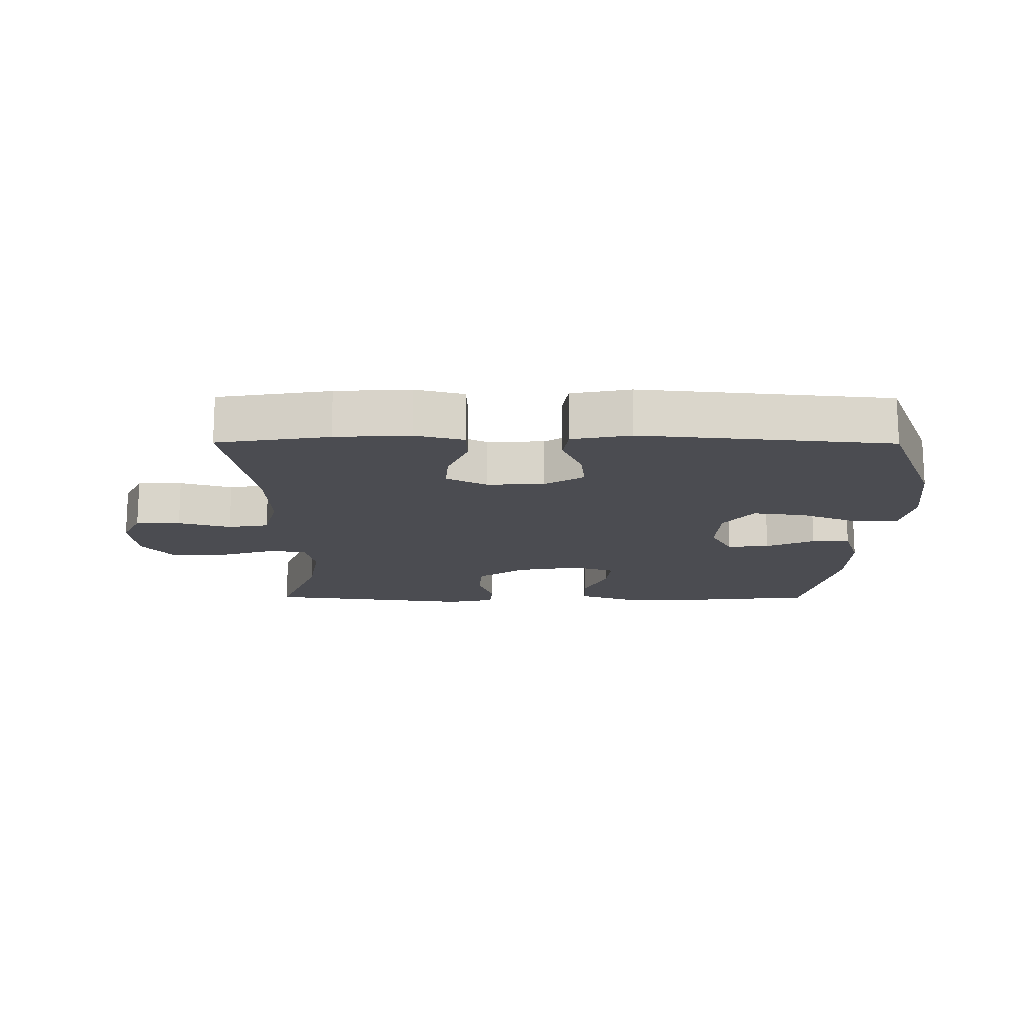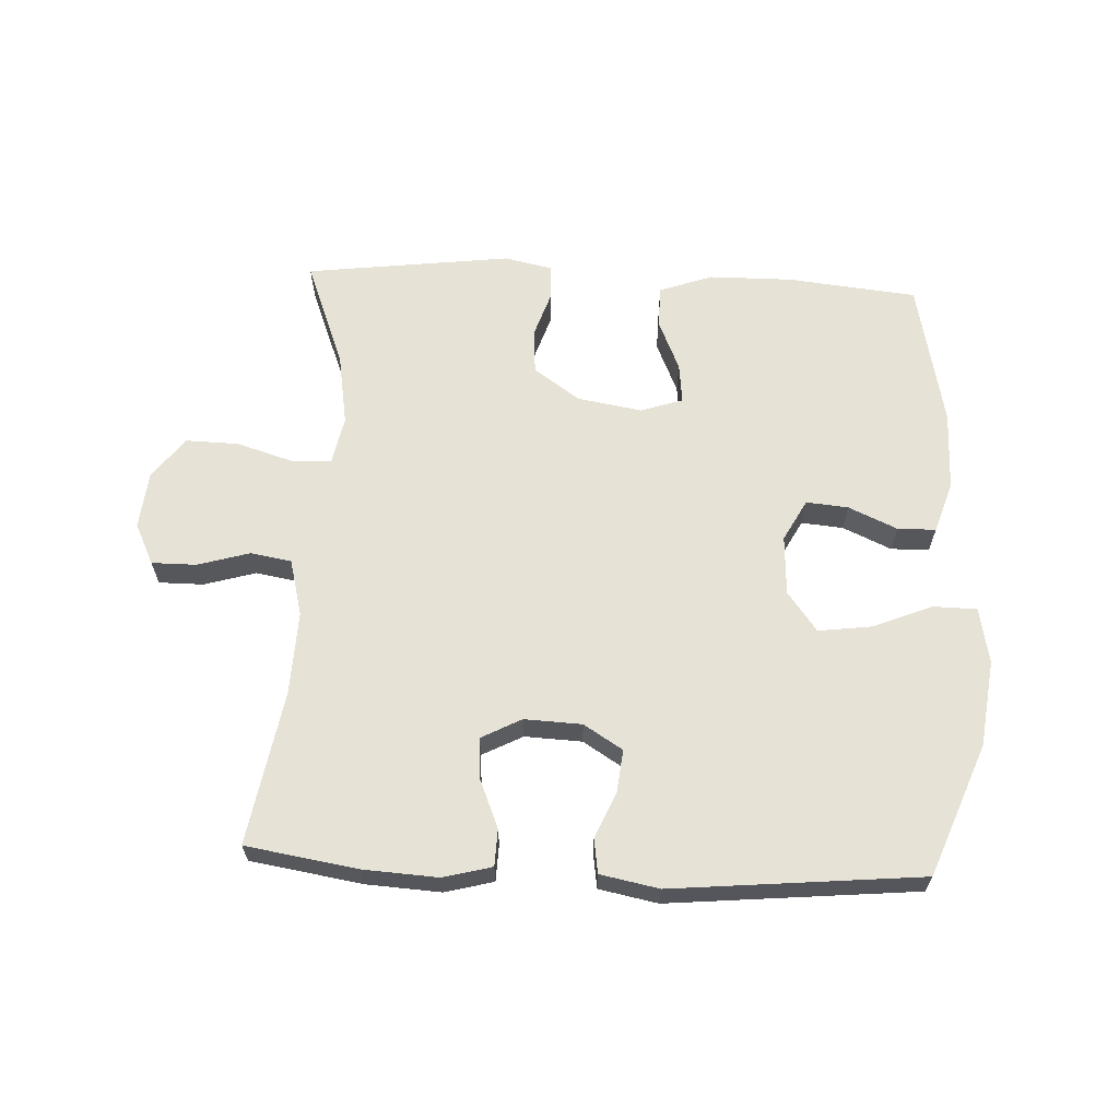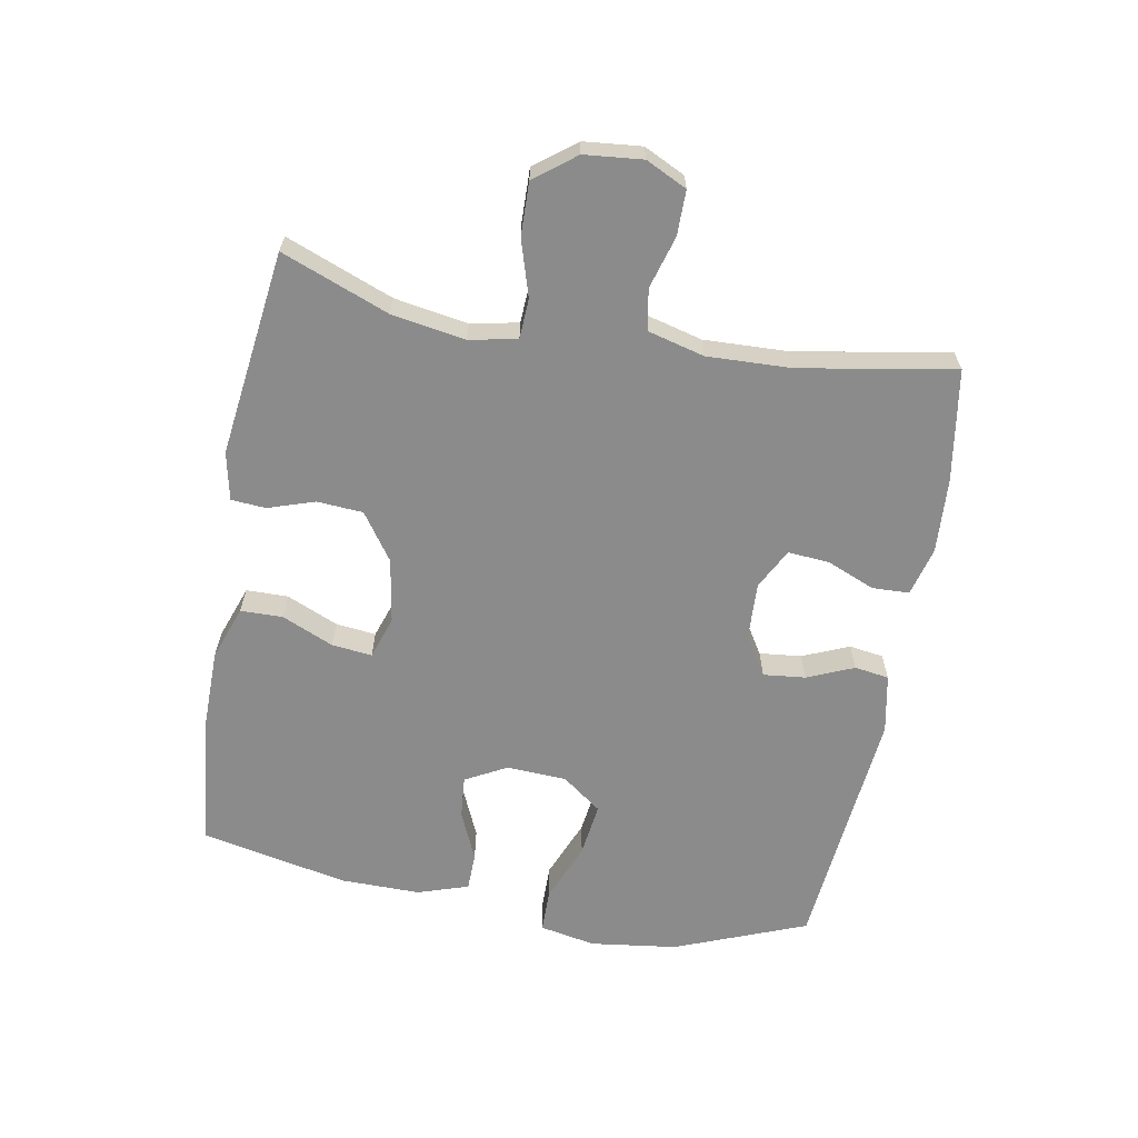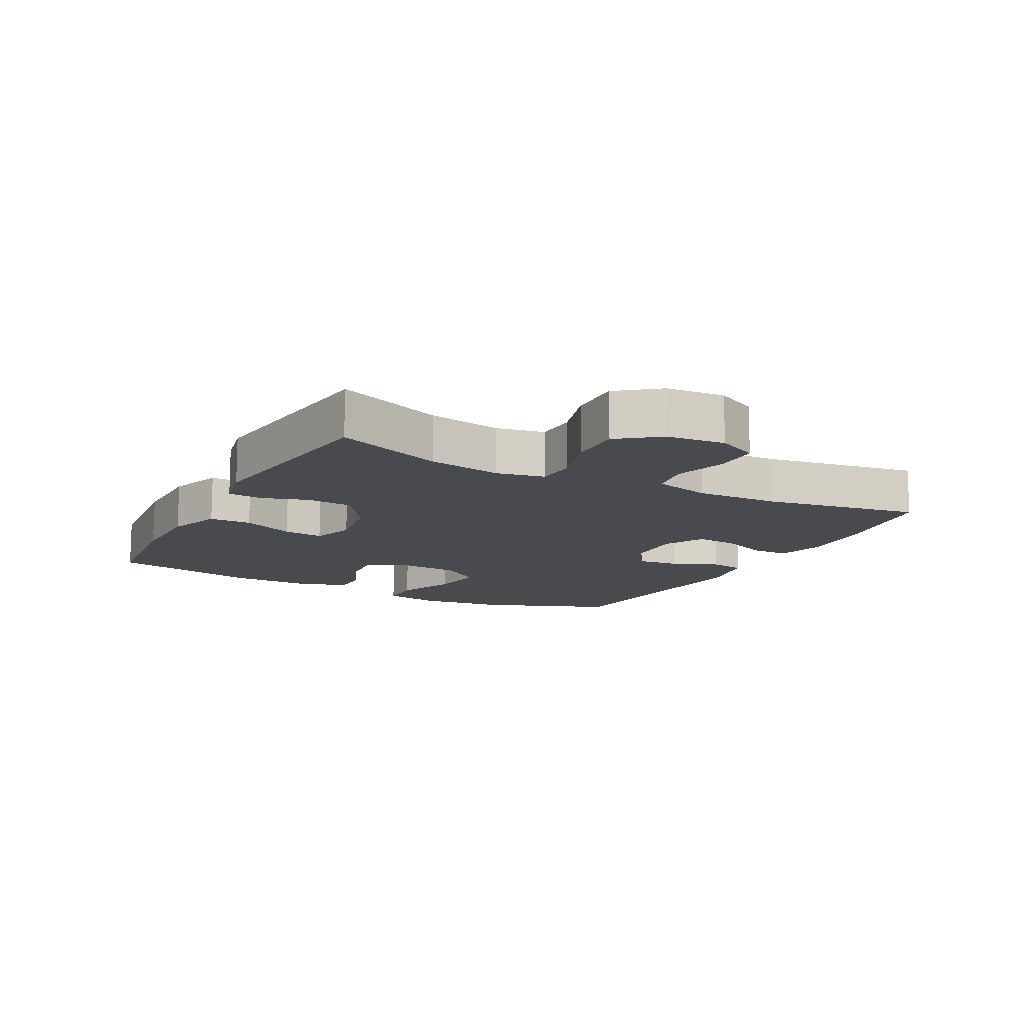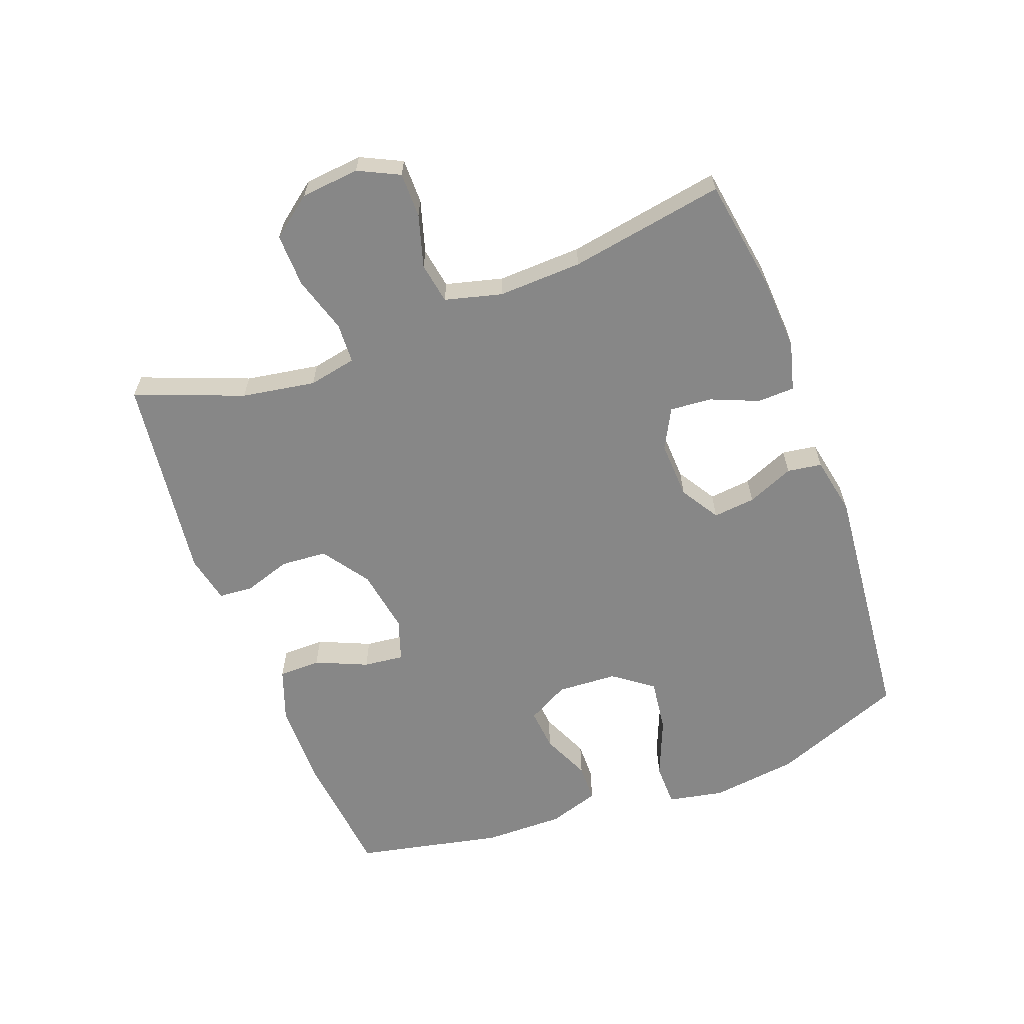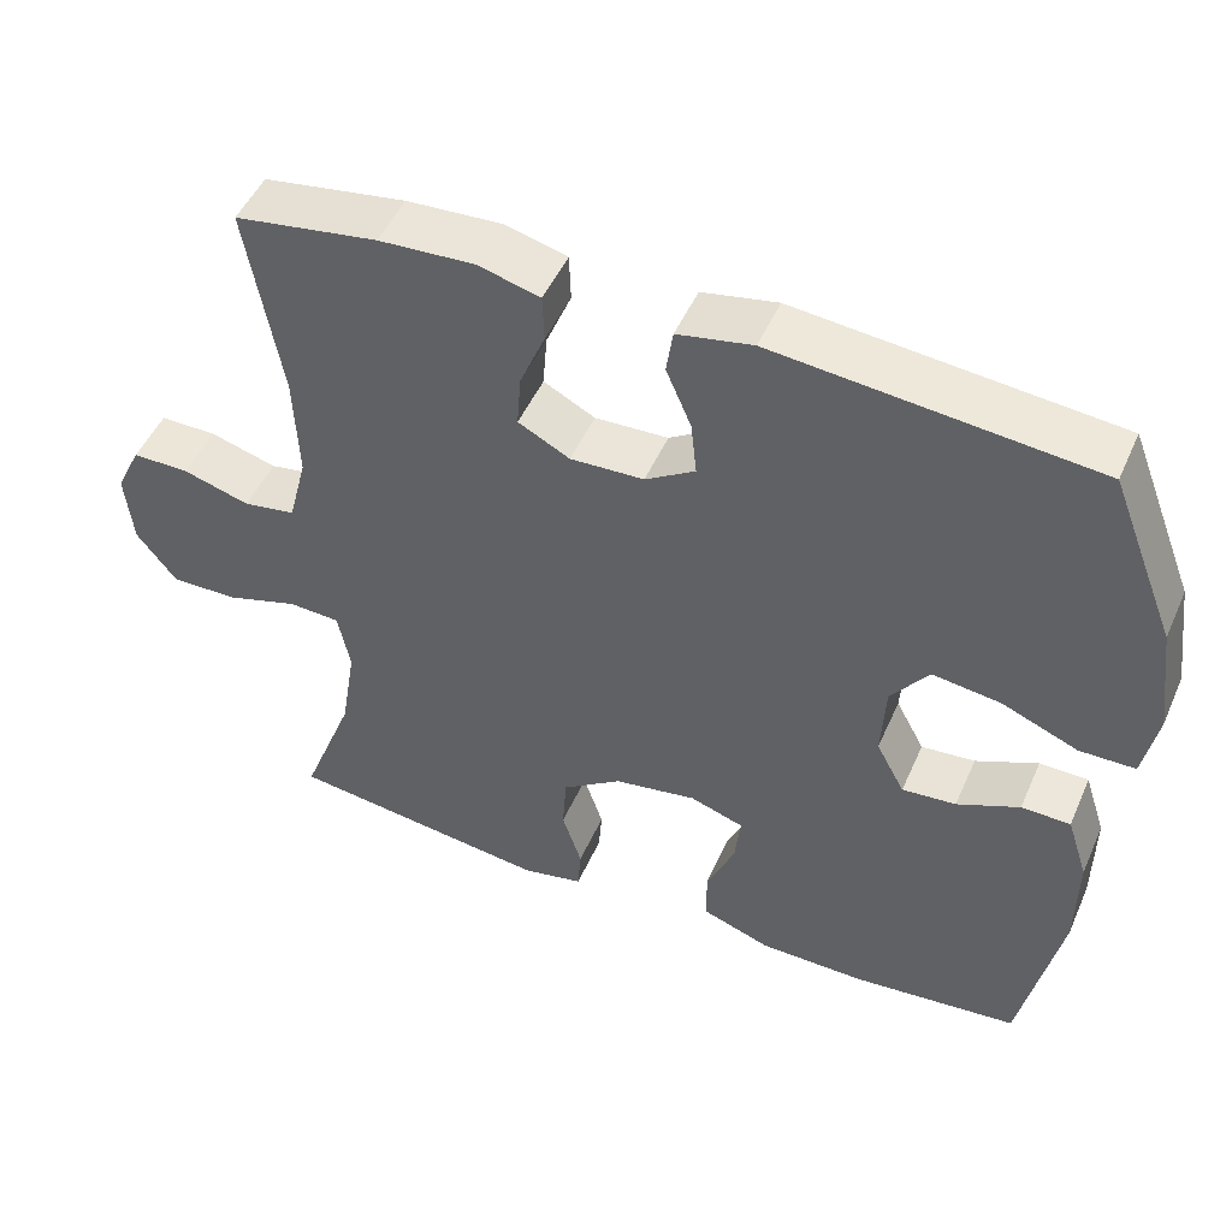
<metadata>
{"format":"obj","ext":"obj","renderer":"f3d","projection":"perspective","resolution":1024,"background":"white","views":[{"elev":-15.5,"azim":-0.3,"up":"+Y"},{"elev":63.5,"azim":2.7,"up":"+Y"},{"elev":-63.8,"azim":-100.3,"up":"+Y"},{"elev":-12.9,"azim":-118.0,"up":"+Y"},{"elev":-62.3,"azim":-69.5,"up":"+Y"},{"elev":49.1,"azim":23.3,"up":"+Z"}]}
</metadata>
<code>
v -0.5 0.07 -0.5
v -0.435 0.07 -0.332
v -0.416 0.07 -0.217
v -0.431 0.07 -0.142
v -0.494 0.07 -0.139
v -0.582 0.07 -0.166
v -0.665 0.07 -0.168
v -0.714 0.07 -0.104
v -0.723 0.07 -0.013
v -0.692 0.07 0.051
v -0.622 0.07 0.051
v -0.54 0.07 0.027
v -0.476 0.07 0.038
v -0.453 0.07 0.127
v -0.458 0.07 0.258
v -0.5 0.07 0.5
v -0.325 0.07 0.528
v -0.208 0.07 0.535
v -0.132 0.07 0.515
v -0.13 0.07 0.457
v -0.161 0.07 0.382
v -0.166 0.07 0.317
v -0.103 0.07 0.284
v -0.013 0.07 0.288
v 0.048 0.07 0.326
v 0.041 0.07 0.392
v 0.01 0.07 0.465
v 0.018 0.07 0.519
v 0.11 0.07 0.537
v 0.5 0.07 0.5
v 0.581 0.07 0.294
v 0.599 0.07 0.158
v 0.582 0.07 0.07
v 0.514 0.07 0.069
v 0.421 0.07 0.107
v 0.337 0.07 0.118
v 0.291 0.07 0.056
v 0.286 0.07 -0.038
v 0.321 0.07 -0.103
v 0.387 0.07 -0.097
v 0.463 0.07 -0.063
v 0.523 0.07 -0.064
v 0.549 0.07 -0.144
v 0.548 0.07 -0.269
v 0.5 0.07 -0.5
v 0.297 0.07 -0.521
v 0.166 0.07 -0.52
v 0.082 0.07 -0.49
v 0.081 0.07 -0.424
v 0.116 0.07 -0.343
v 0.123 0.07 -0.28
v 0.057 0.07 -0.258
v -0.044 0.07 -0.275
v -0.117 0.07 -0.326
v -0.122 0.07 -0.398
v -0.098 0.07 -0.471
v -0.102 0.07 -0.525
v -0.177 0.07 -0.541
v -0.5 0 -0.5
v -0.435 0 -0.332
v -0.416 0 -0.217
v -0.431 0 -0.142
v -0.494 0 -0.139
v -0.582 0 -0.166
v -0.665 0 -0.168
v -0.714 0 -0.104
v -0.723 0 -0.013
v -0.692 0 0.051
v -0.622 0 0.051
v -0.54 0 0.027
v -0.476 0 0.038
v -0.453 0 0.127
v -0.458 0 0.258
v -0.5 0 0.5
v -0.325 0 0.528
v -0.208 0 0.535
v -0.132 0 0.515
v -0.13 0 0.457
v -0.161 0 0.382
v -0.166 0 0.317
v -0.103 0 0.284
v -0.013 0 0.288
v 0.048 0 0.326
v 0.041 0 0.392
v 0.01 0 0.465
v 0.018 0 0.519
v 0.11 0 0.537
v 0.5 0 0.5
v 0.581 0 0.294
v 0.599 0 0.158
v 0.582 0 0.07
v 0.514 0 0.069
v 0.421 0 0.107
v 0.337 0 0.118
v 0.291 0 0.056
v 0.286 0 -0.038
v 0.321 0 -0.103
v 0.387 0 -0.097
v 0.463 0 -0.063
v 0.523 0 -0.064
v 0.549 0 -0.144
v 0.548 0 -0.269
v 0.5 0 -0.5
v 0.297 0 -0.521
v 0.166 0 -0.52
v 0.082 0 -0.49
v 0.081 0 -0.424
v 0.116 0 -0.343
v 0.123 0 -0.28
v 0.057 0 -0.258
v -0.044 0 -0.275
v -0.117 0 -0.326
v -0.122 0 -0.398
v -0.098 0 -0.471
v -0.102 0 -0.525
v -0.177 0 -0.541
f 58 1 2
f 57 58 2
f 56 57 2
f 55 56 2
f 54 55 2 3
f 53 54 3 4
f 52 53 4
f 48 49 50
f 47 48 50
f 46 47 50
f 45 46 50
f 44 45 50
f 43 44 50
f 42 43 50
f 41 42 50
f 40 41 50
f 39 40 50 51
f 38 39 51 52
f 33 34 35
f 32 33 35
f 31 32 35
f 30 31 35
f 29 30 35
f 28 29 35
f 27 28 35
f 26 27 35
f 25 26 35 36
f 24 25 36 37
f 19 20 21
f 18 19 21
f 17 18 21
f 16 17 21
f 15 16 21
f 14 15 21 22
f 13 14 22 23
f 10 11 12
f 9 10 12
f 8 9 12
f 7 8 12
f 6 7 12
f 5 6 12
f 4 5 12 13
f 37 38 52
f 24 37 52
f 23 24 52
f 13 23 52
f 4 13 52
f 60 59 116
f 60 116 115
f 60 115 114
f 60 114 113
f 61 60 113 112
f 62 61 112 111
f 62 111 110
f 108 107 106
f 108 106 105
f 108 105 104
f 108 104 103
f 108 103 102
f 108 102 101
f 108 101 100
f 108 100 99
f 108 99 98
f 109 108 98 97
f 110 109 97 96
f 93 92 91
f 93 91 90
f 93 90 89
f 93 89 88
f 93 88 87
f 93 87 86
f 93 86 85
f 93 85 84
f 94 93 84 83
f 95 94 83 82
f 79 78 77
f 79 77 76
f 79 76 75
f 79 75 74
f 79 74 73
f 80 79 73 72
f 81 80 72 71
f 70 69 68
f 70 68 67
f 70 67 66
f 70 66 65
f 70 65 64
f 70 64 63
f 71 70 63 62
f 110 96 95
f 110 95 82
f 110 82 81
f 110 81 71
f 110 71 62
f 1 59 60 2
f 2 60 61 3
f 3 61 62 4
f 4 62 63 5
f 5 63 64 6
f 6 64 65 7
f 7 65 66 8
f 8 66 67 9
f 9 67 68 10
f 10 68 69 11
f 11 69 70 12
f 12 70 71 13
f 13 71 72 14
f 14 72 73 15
f 15 73 74 16
f 16 74 75 17
f 17 75 76 18
f 18 76 77 19
f 19 77 78 20
f 20 78 79 21
f 21 79 80 22
f 22 80 81 23
f 23 81 82 24
f 24 82 83 25
f 25 83 84 26
f 26 84 85 27
f 27 85 86 28
f 28 86 87 29
f 29 87 88 30
f 30 88 89 31
f 31 89 90 32
f 32 90 91 33
f 33 91 92 34
f 34 92 93 35
f 35 93 94 36
f 36 94 95 37
f 37 95 96 38
f 38 96 97 39
f 39 97 98 40
f 40 98 99 41
f 41 99 100 42
f 42 100 101 43
f 43 101 102 44
f 44 102 103 45
f 45 103 104 46
f 46 104 105 47
f 47 105 106 48
f 48 106 107 49
f 49 107 108 50
f 50 108 109 51
f 51 109 110 52
f 52 110 111 53
f 53 111 112 54
f 54 112 113 55
f 55 113 114 56
f 56 114 115 57
f 57 115 116 58
f 58 116 59 1

</code>
